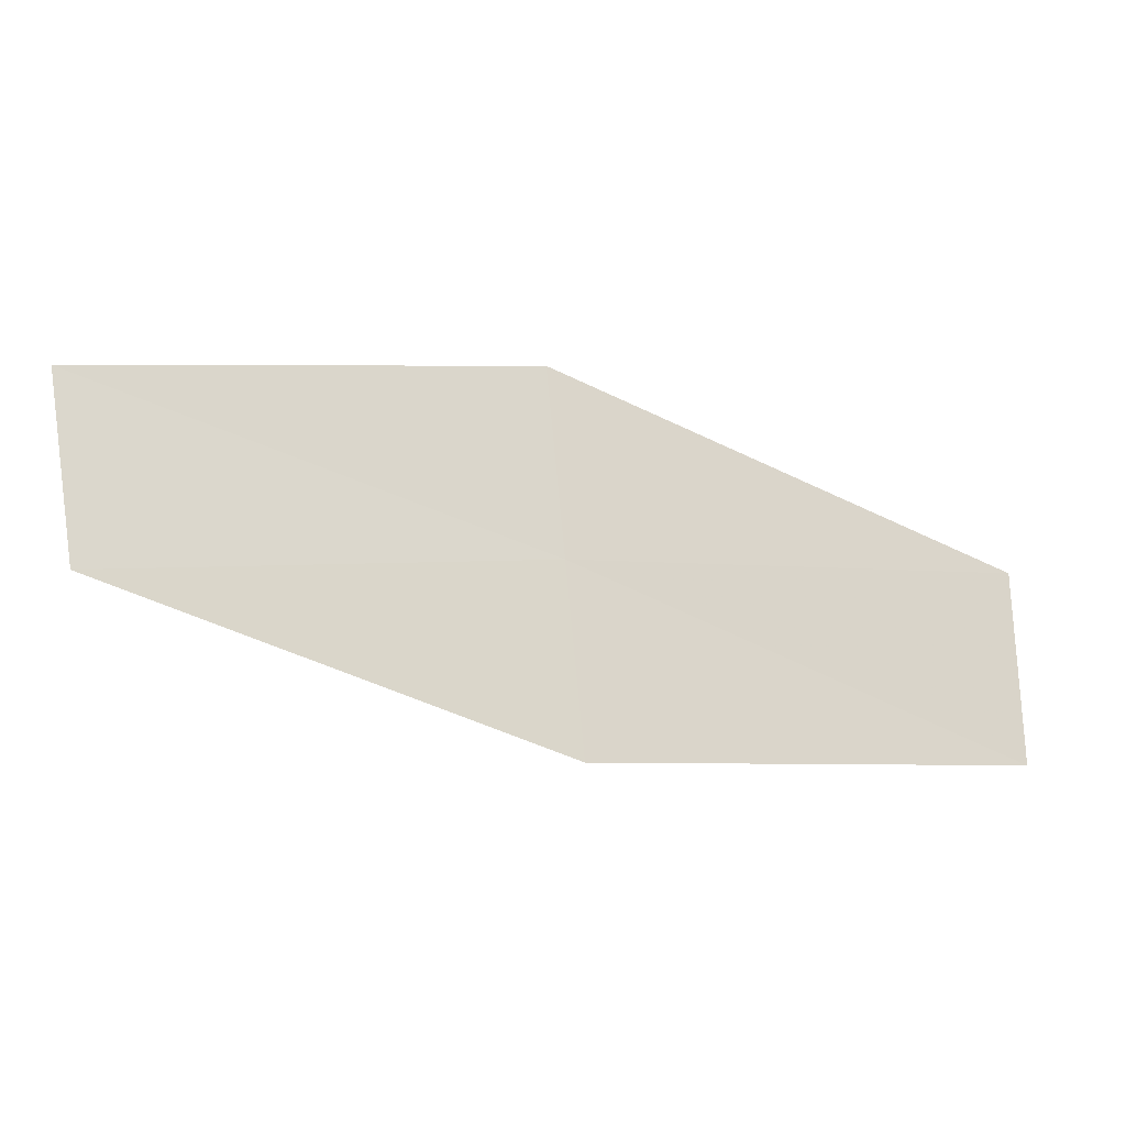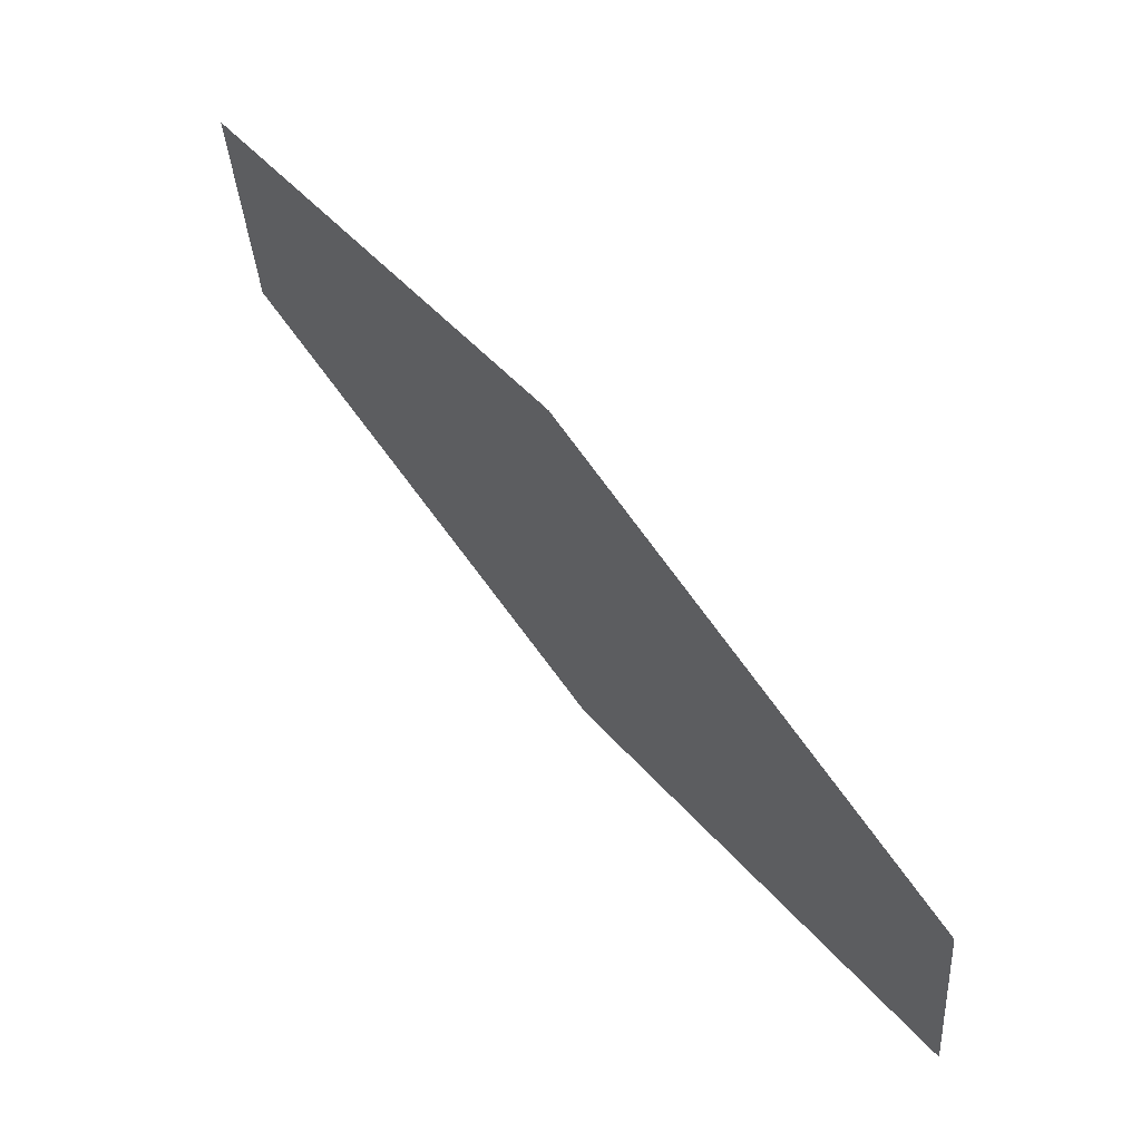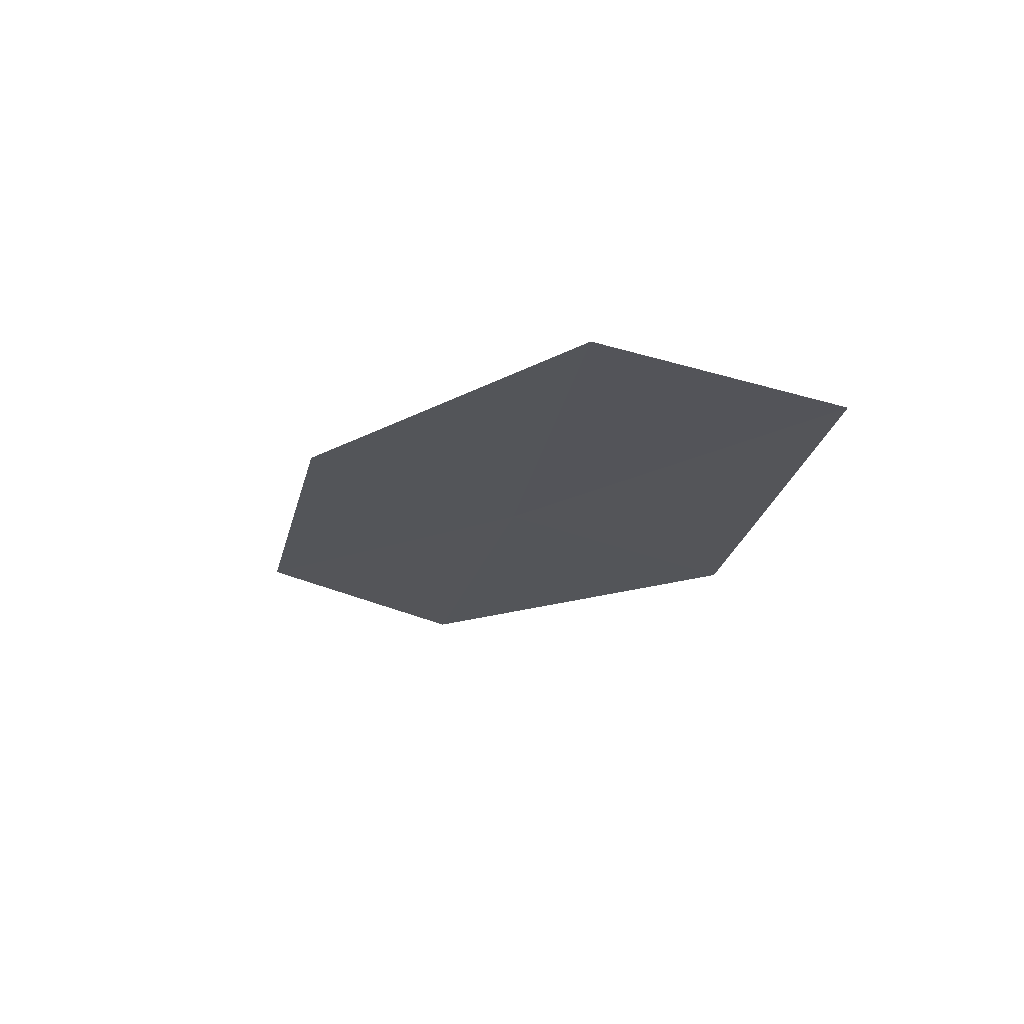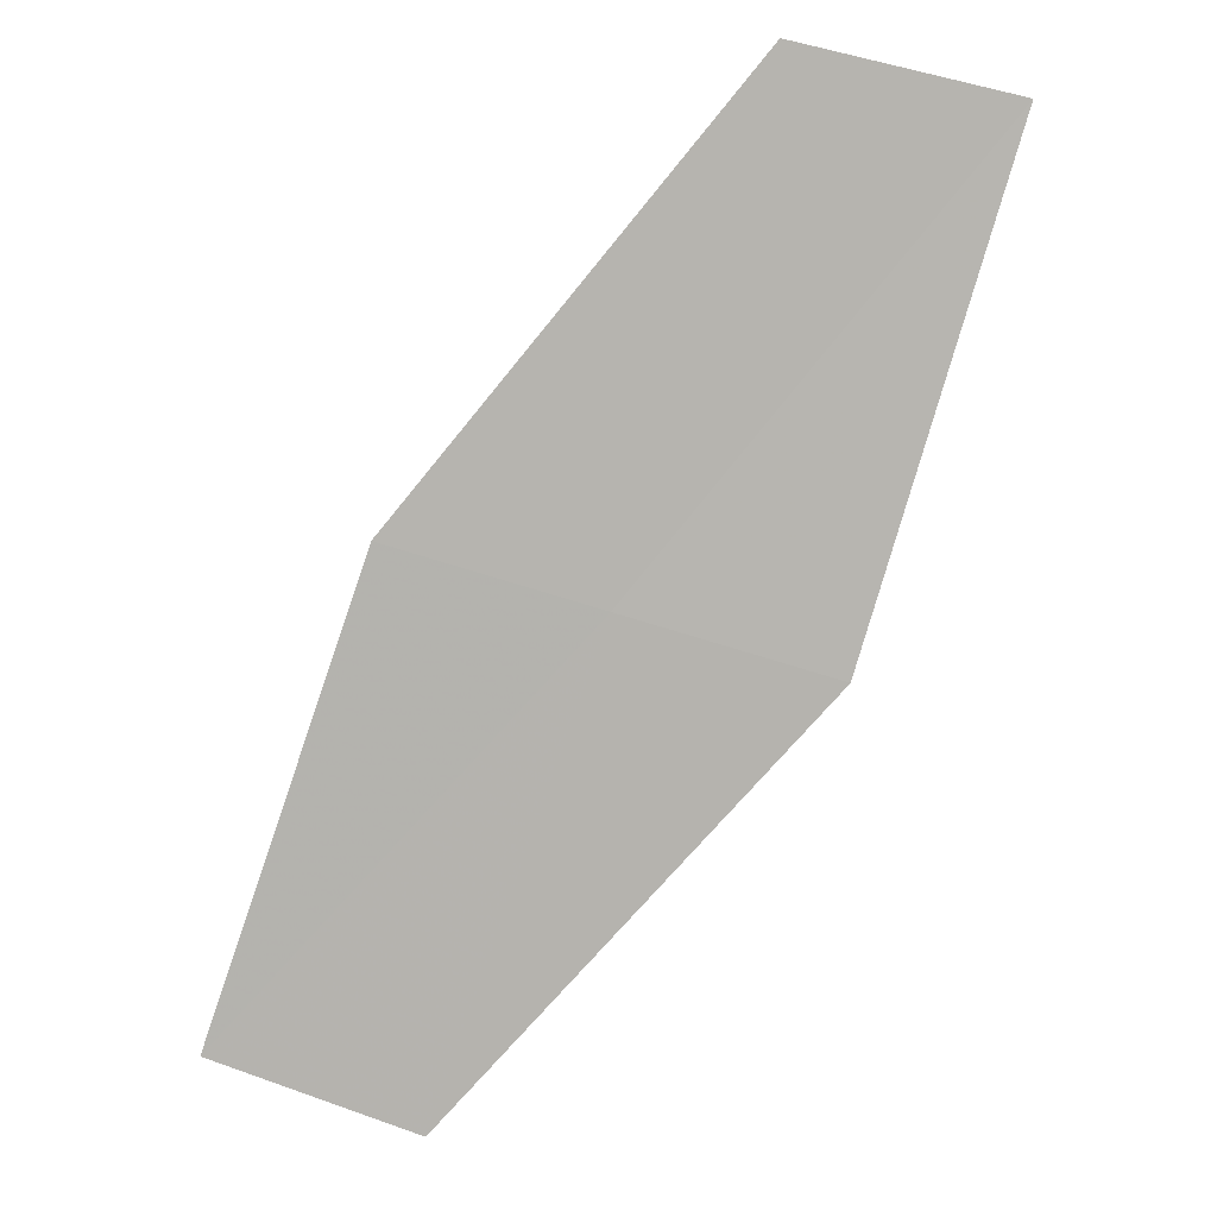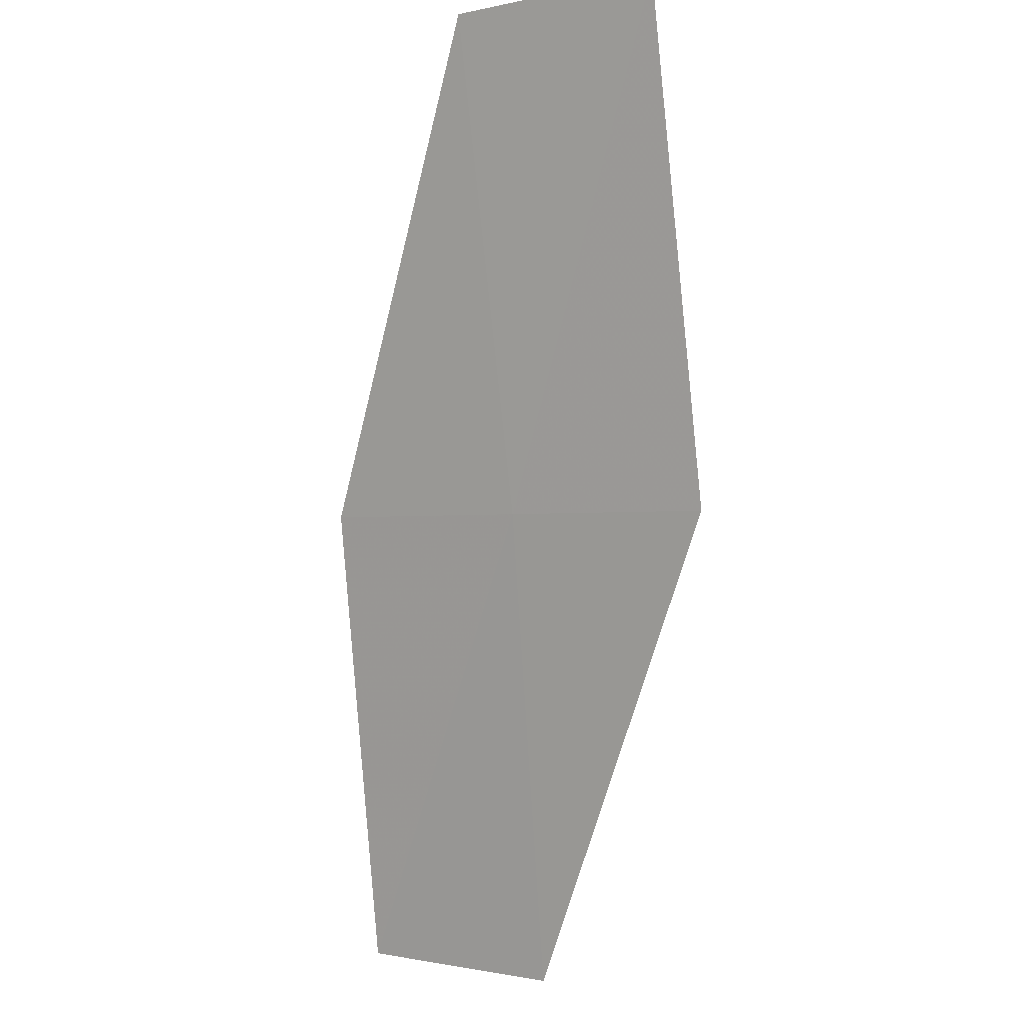
<metadata>
{"format":"obj","ext":"obj","renderer":"f3d","projection":"perspective","resolution":1024,"background":"white","views":[{"elev":-57.4,"azim":120.4,"up":"+Y"},{"elev":-54.8,"azim":144.7,"up":"+Z"},{"elev":34.0,"azim":57.3,"up":"+Z"},{"elev":-27.1,"azim":42.7,"up":"+Z"},{"elev":-31.2,"azim":78.1,"up":"+Z"}]}
</metadata>
<code>
v -4.969 25.11 13.67
v -5.366 25.06 13.39
v -5.252 25.2 13.34
v -4.85 25.26 13.62
v -4.578 25.15 13.98
v -5.088 24.97 13.72
v -4.702 25.01 14.02
f 1 3 2
f 1 5 4
f 1 6 7
f 1 2 6
f 1 4 3
f 1 7 5

</code>
